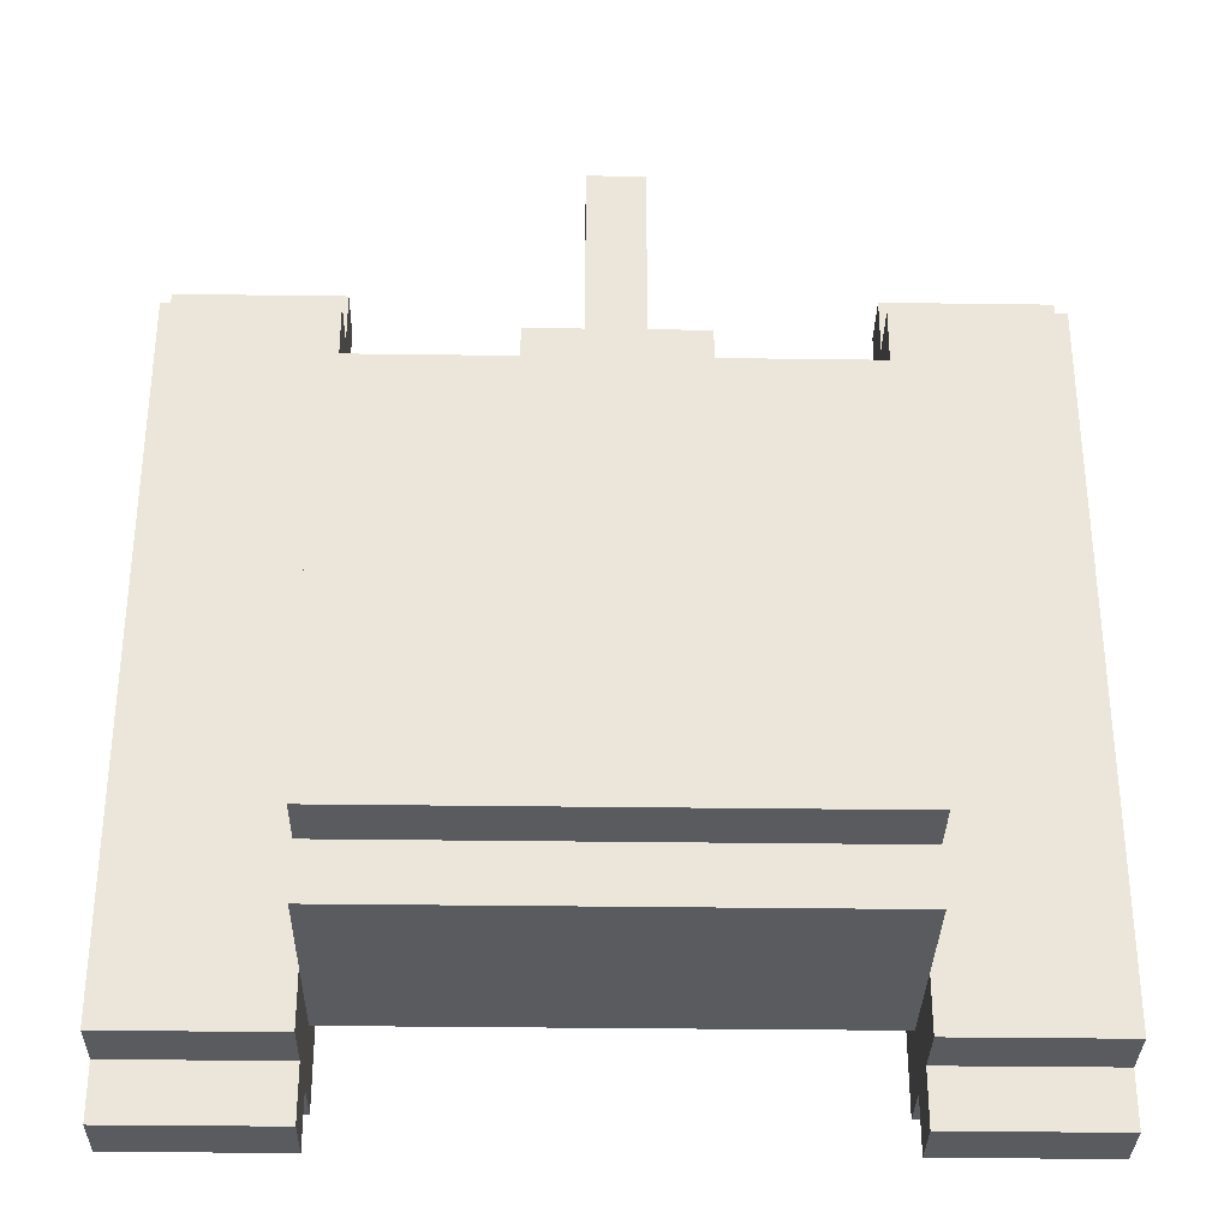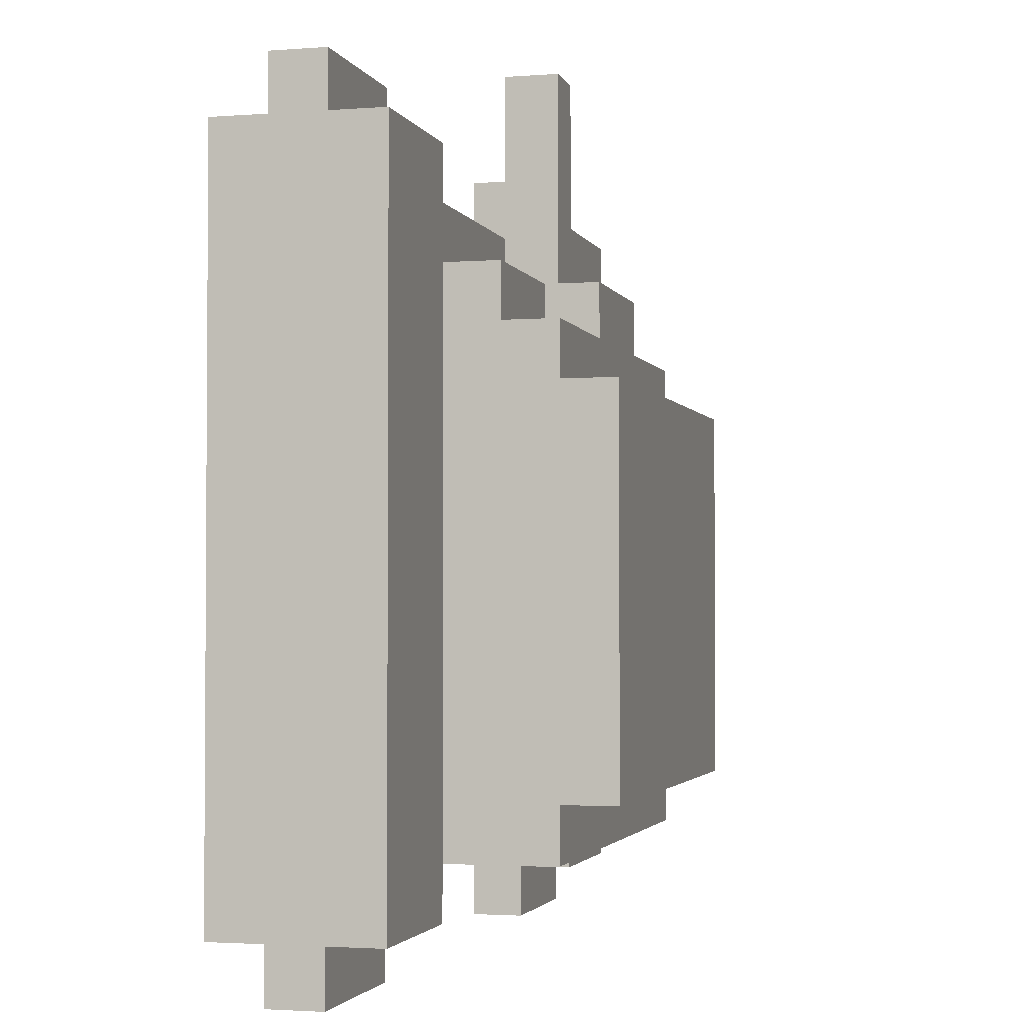
<metadata>
{"format":"obj","ext":"obj","renderer":"f3d","projection":"perspective","resolution":1024,"background":"white","views":[{"elev":-32.5,"azim":178.9,"up":"+Z"},{"elev":-2.4,"azim":104.8,"up":"+Z"}]}
</metadata>
<code>
o
v 0.8 0 -0.7
v 0.8 0 -0.6
v 0.8 0 -0.5
v 0.8 0 -0.4
v 0.8 0 -0.3
v 0.8 0 -0.2
v 0.8 0 -0.1
v 0.8 0 0
v 0.8 0 0.1
v 0.8 0 0.2
v 0.8 0 0.3
v 0.8 0 0.4
v 0.8 0 0.5
v 0.8 0 0.6
v 0.8 0.1 -0.8
v 0.8 0.1 -0.7
v 0.8 0.1 -0.6
v 0.8 0.1 -0.5
v 0.8 0.1 -0.4
v 0.8 0.1 -0.3
v 0.8 0.1 -0.2
v 0.8 0.1 -0.1
v 0.8 0.1 0
v 0.8 0.1 0.1
v 0.8 0.1 0.2
v 0.8 0.1 0.3
v 0.8 0.1 0.4
v 0.8 0.1 0.5
v 0.8 0.1 0.6
v 0.8 0.1 0.7
v 0.8 0.2 -0.8
v 0.8 0.2 -0.7
v 0.8 0.2 -0.6
v 0.8 0.2 -0.5
v 0.8 0.2 -0.4
v 0.8 0.2 -0.3
v 0.8 0.2 -0.2
v 0.8 0.2 -0.1
v 0.8 0.2 0
v 0.8 0.2 0.1
v 0.8 0.2 0.2
v 0.8 0.2 0.3
v 0.8 0.2 0.4
v 0.8 0.2 0.5
v 0.8 0.2 0.6
v 0.8 0.2 0.7
v 0.8 0.3 -0.7
v 0.8 0.3 -0.6
v 0.8 0.3 -0.5
v 0.8 0.3 -0.4
v 0.8 0.3 -0.3
v 0.8 0.3 -0.2
v 0.8 0.3 -0.1
v 0.8 0.3 0
v 0.8 0.3 0.1
v 0.8 0.3 0.2
v 0.8 0.3 0.3
v 0.8 0.3 0.4
v 0.8 0.3 0.5
v 0.8 0.3 0.6
v 0.5 0.3 -0.6
v 0.5 0.3 -0.5
v 0.5 0.3 -0.4
v 0.5 0.3 -0.3
v 0.5 0.3 -0.2
v 0.5 0.3 -0.1
v 0.5 0.3 0
v 0.5 0.3 0.1
v 0.5 0.3 0.2
v 0.5 0.3 0.3
v 0.5 0.3 0.4
v 0.5 0.4 0.3
v 0.5 0.4 0.4
v 0.5 0.5 -0.6
v 0.5 0.5 -0.5
v 0.5 0.5 0.2
v 0.5 0.5 0.3
v 0.5 0.6 -0.5
v 0.5 0.6 0.2
v 0.2 0.4 0.3
v 0.2 0.4 0.4
v 0.2 0.5 0.3
v 0.2 0.5 0.4
v 0.1 0.3 0.4
v 0.1 0.3 0.5
v 0.1 0.3 0.8
v 0.1 0.4 0.4
v 0.1 0.4 0.8
v -0.4 0 -0.7
v -0.4 0 -0.6
v -0.4 0 -0.5
v -0.4 0 -0.4
v -0.4 0 -0.3
v -0.4 0 -0.2
v -0.4 0 -0.1
v -0.4 0 0
v -0.4 0 0.1
v -0.4 0 0.2
v -0.4 0 0.3
v -0.4 0 0.4
v -0.4 0 0.5
v -0.4 0 0.6
v -0.4 0.1 -0.8
v -0.4 0.1 -0.7
v -0.4 0.1 -0.6
v -0.4 0.1 -0.5
v -0.4 0.1 -0.4
v -0.4 0.1 -0.3
v -0.4 0.1 -0.2
v -0.4 0.1 -0.1
v -0.4 0.1 0
v -0.4 0.1 0.1
v -0.4 0.1 0.2
v -0.4 0.1 0.3
v -0.4 0.1 0.4
v -0.4 0.1 0.5
v -0.4 0.1 0.6
v -0.4 0.1 0.7
v -0.4 0.2 -0.8
v -0.4 0.2 -0.7
v -0.4 0.2 -0.6
v -0.4 0.2 0.5
v -0.4 0.2 0.6
v -0.4 0.2 0.7
v -0.4 0.3 -0.7
v -0.4 0.3 -0.6
v -0.4 0.3 0.5
v -0.4 0.3 0.6
v 0.5 0 -0.7
v 0.5 0 -0.6
v 0.5 0 -0.5
v 0.5 0 -0.4
v 0.5 0 -0.3
v 0.5 0 -0.2
v 0.5 0 -0.1
v 0.5 0 0
v 0.5 0 0.1
v 0.5 0 0.2
v 0.5 0 0.3
v 0.5 0 0.4
v 0.5 0 0.5
v 0.5 0 0.6
v 0.5 0.1 -0.8
v 0.5 0.1 -0.7
v 0.5 0.1 -0.6
v 0.5 0.1 -0.5
v 0.5 0.1 -0.4
v 0.5 0.1 -0.3
v 0.5 0.1 -0.2
v 0.5 0.1 -0.1
v 0.5 0.1 0
v 0.5 0.1 0.1
v 0.5 0.1 0.2
v 0.5 0.1 0.3
v 0.5 0.1 0.4
v 0.5 0.1 0.5
v 0.5 0.1 0.6
v 0.5 0.1 0.7
v 0.5 0.2 -0.8
v 0.5 0.2 -0.7
v 0.5 0.2 -0.6
v 0.5 0.2 0.5
v 0.5 0.2 0.6
v 0.5 0.2 0.7
v 0.5 0.3 -0.7
v 0.5 0.3 -0.6
v 0.5 0.3 0.5
v 0.5 0.3 0.6
v 0 0.3 0.4
v 0 0.3 0.5
v 0 0.3 0.8
v 0 0.4 0.4
v 0 0.4 0.8
v -0.1 0.4 0.3
v -0.1 0.4 0.4
v -0.1 0.5 0.3
v -0.1 0.5 0.4
v -0.4 0.3 -0.6
v -0.4 0.3 -0.5
v -0.4 0.3 -0.4
v -0.4 0.3 -0.3
v -0.4 0.3 -0.2
v -0.4 0.3 -0.1
v -0.4 0.3 0
v -0.4 0.3 0.1
v -0.4 0.3 0.2
v -0.4 0.3 0.3
v -0.4 0.3 0.4
v -0.4 0.4 0.3
v -0.4 0.4 0.4
v -0.4 0.5 -0.6
v -0.4 0.5 -0.5
v -0.4 0.5 0.2
v -0.4 0.5 0.3
v -0.4 0.6 -0.5
v -0.4 0.6 0.2
v -0.7 0 -0.7
v -0.7 0 -0.6
v -0.7 0 -0.5
v -0.7 0 -0.4
v -0.7 0 -0.3
v -0.7 0 -0.2
v -0.7 0 -0.1
v -0.7 0 0
v -0.7 0 0.1
v -0.7 0 0.2
v -0.7 0 0.3
v -0.7 0 0.4
v -0.7 0 0.5
v -0.7 0 0.6
v -0.7 0.1 -0.8
v -0.7 0.1 -0.7
v -0.7 0.1 -0.6
v -0.7 0.1 -0.5
v -0.7 0.1 -0.4
v -0.7 0.1 -0.3
v -0.7 0.1 -0.2
v -0.7 0.1 -0.1
v -0.7 0.1 0
v -0.7 0.1 0.1
v -0.7 0.1 0.2
v -0.7 0.1 0.3
v -0.7 0.1 0.4
v -0.7 0.1 0.5
v -0.7 0.1 0.6
v -0.7 0.1 0.7
v -0.7 0.2 -0.8
v -0.7 0.2 -0.7
v -0.7 0.2 -0.6
v -0.7 0.2 -0.5
v -0.7 0.2 -0.4
v -0.7 0.2 -0.3
v -0.7 0.2 -0.2
v -0.7 0.2 -0.1
v -0.7 0.2 0
v -0.7 0.2 0.1
v -0.7 0.2 0.2
v -0.7 0.2 0.3
v -0.7 0.2 0.4
v -0.7 0.2 0.5
v -0.7 0.2 0.6
v -0.7 0.2 0.7
v -0.7 0.3 -0.7
v -0.7 0.3 -0.6
v -0.7 0.3 -0.5
v -0.7 0.3 -0.4
v -0.7 0.3 -0.3
v -0.7 0.3 -0.2
v -0.7 0.3 -0.1
v -0.7 0.3 0
v -0.7 0.3 0.1
v -0.7 0.3 0.2
v -0.7 0.3 0.3
v -0.7 0.3 0.4
v -0.7 0.3 0.5
v -0.7 0.3 0.6
v 0.8 0.1 -0.8
v 0.8 0.2 -0.8
v 0.5 0.1 -0.8
v 0.5 0.2 -0.8
v -0.4 0.1 -0.8
v -0.4 0.2 -0.8
v -0.7 0.1 -0.8
v -0.7 0.2 -0.8
v 0.8 0 -0.7
v 0.8 0.1 -0.7
v 0.8 0.2 -0.7
v 0.8 0.3 -0.7
v 0.5 0 -0.7
v 0.5 0.1 -0.7
v 0.5 0.2 -0.7
v 0.5 0.3 -0.7
v -0.4 0 -0.7
v -0.4 0.1 -0.7
v -0.4 0.2 -0.7
v -0.4 0.3 -0.7
v -0.7 0 -0.7
v -0.7 0.1 -0.7
v -0.7 0.2 -0.7
v -0.7 0.3 -0.7
v 0.5 0.1 -0.6
v 0.5 0.2 -0.6
v 0.5 0.3 -0.6
v 0.5 0.5 -0.6
v -0.4 0.1 -0.6
v -0.4 0.2 -0.6
v -0.4 0.3 -0.6
v -0.4 0.5 -0.6
v 0.5 0.5 -0.5
v 0.5 0.6 -0.5
v -0.4 0.5 -0.5
v -0.4 0.6 -0.5
v 0.5 0.5 0.2
v 0.5 0.6 0.2
v -0.4 0.5 0.2
v -0.4 0.6 0.2
v 0.5 0.4 0.3
v 0.5 0.5 0.3
v 0.2 0.4 0.3
v 0.2 0.5 0.3
v -0.1 0.4 0.3
v -0.1 0.5 0.3
v -0.4 0.4 0.3
v -0.4 0.5 0.3
v 0.5 0.3 0.4
v 0.5 0.4 0.4
v 0.2 0.3 0.4
v 0.2 0.4 0.4
v 0.2 0.5 0.4
v 0.1 0.3 0.4
v 0.1 0.4 0.4
v 0 0.3 0.4
v 0 0.4 0.4
v -0.1 0.3 0.4
v -0.1 0.4 0.4
v -0.1 0.5 0.4
v -0.4 0.3 0.4
v -0.4 0.4 0.4
v 0.5 0.1 0.5
v 0.5 0.2 0.5
v 0.5 0.3 0.5
v 0.1 0.3 0.5
v 0 0.3 0.5
v -0.4 0.1 0.5
v -0.4 0.2 0.5
v -0.4 0.3 0.5
v 0.8 0 0.6
v 0.8 0.1 0.6
v 0.8 0.2 0.6
v 0.8 0.3 0.6
v 0.5 0 0.6
v 0.5 0.1 0.6
v 0.5 0.2 0.6
v 0.5 0.3 0.6
v -0.4 0 0.6
v -0.4 0.1 0.6
v -0.4 0.2 0.6
v -0.4 0.3 0.6
v -0.7 0 0.6
v -0.7 0.1 0.6
v -0.7 0.2 0.6
v -0.7 0.3 0.6
v 0.8 0.1 0.7
v 0.8 0.2 0.7
v 0.5 0.1 0.7
v 0.5 0.2 0.7
v -0.4 0.1 0.7
v -0.4 0.2 0.7
v -0.7 0.1 0.7
v -0.7 0.2 0.7
v 0.1 0.3 0.8
v 0.1 0.4 0.8
v 0 0.3 0.8
v 0 0.4 0.8
v 0.8 0 -0.7
v 0.5 0 -0.7
v -0.4 0 -0.7
v -0.7 0 -0.7
v 0.8 0 -0.6
v 0.5 0 -0.6
v -0.4 0 -0.6
v -0.7 0 -0.6
v 0.8 0 -0.5
v 0.5 0 -0.5
v -0.4 0 -0.5
v -0.7 0 -0.5
v 0.8 0 -0.4
v 0.5 0 -0.4
v -0.4 0 -0.4
v -0.7 0 -0.4
v 0.8 0 -0.3
v 0.5 0 -0.3
v -0.4 0 -0.3
v -0.7 0 -0.3
v 0.8 0 -0.2
v 0.5 0 -0.2
v -0.4 0 -0.2
v -0.7 0 -0.2
v 0.8 0 -0.1
v 0.5 0 -0.1
v -0.4 0 -0.1
v -0.7 0 -0.1
v 0.8 0 0
v 0.5 0 0
v -0.4 0 0
v -0.7 0 0
v 0.8 0 0.1
v 0.5 0 0.1
v -0.4 0 0.1
v -0.7 0 0.1
v 0.8 0 0.2
v 0.5 0 0.2
v -0.4 0 0.2
v -0.7 0 0.2
v 0.8 0 0.3
v 0.5 0 0.3
v -0.4 0 0.3
v -0.7 0 0.3
v 0.8 0 0.4
v 0.5 0 0.4
v -0.4 0 0.4
v -0.7 0 0.4
v 0.8 0 0.5
v 0.5 0 0.5
v -0.4 0 0.5
v -0.7 0 0.5
v 0.8 0 0.6
v 0.5 0 0.6
v -0.4 0 0.6
v -0.7 0 0.6
v 0.8 0.1 -0.8
v 0.5 0.1 -0.8
v -0.4 0.1 -0.8
v -0.7 0.1 -0.8
v 0.8 0.1 -0.7
v 0.5 0.1 -0.7
v -0.4 0.1 -0.7
v -0.7 0.1 -0.7
v 0.5 0.1 -0.6
v -0.4 0.1 -0.6
v 0.5 0.1 -0.5
v -0.4 0.1 -0.5
v 0.5 0.1 -0.4
v -0.4 0.1 -0.4
v 0.5 0.1 -0.3
v -0.4 0.1 -0.3
v 0.5 0.1 -0.2
v -0.4 0.1 -0.2
v 0.5 0.1 -0.1
v -0.4 0.1 -0.1
v 0.5 0.1 0
v -0.4 0.1 0
v 0.5 0.1 0.1
v -0.4 0.1 0.1
v 0.5 0.1 0.2
v -0.4 0.1 0.2
v 0.5 0.1 0.3
v -0.4 0.1 0.3
v 0.5 0.1 0.4
v -0.4 0.1 0.4
v 0.5 0.1 0.5
v -0.4 0.1 0.5
v 0.8 0.1 0.6
v 0.5 0.1 0.6
v -0.4 0.1 0.6
v -0.7 0.1 0.6
v 0.8 0.1 0.7
v 0.5 0.1 0.7
v -0.4 0.1 0.7
v -0.7 0.1 0.7
v 0.1 0.3 0.5
v 0 0.3 0.5
v 0.1 0.3 0.8
v 0 0.3 0.8
v 0.8 0.2 -0.8
v 0.5 0.2 -0.8
v -0.4 0.2 -0.8
v -0.7 0.2 -0.8
v 0.8 0.2 -0.7
v 0.5 0.2 -0.7
v -0.4 0.2 -0.7
v -0.7 0.2 -0.7
v 0.8 0.2 0.6
v 0.5 0.2 0.6
v -0.4 0.2 0.6
v -0.7 0.2 0.6
v 0.8 0.2 0.7
v 0.5 0.2 0.7
v -0.4 0.2 0.7
v -0.7 0.2 0.7
v 0.8 0.3 -0.7
v 0.5 0.3 -0.7
v -0.4 0.3 -0.7
v -0.7 0.3 -0.7
v 0.8 0.3 -0.6
v 0.5 0.3 -0.6
v -0.4 0.3 -0.6
v -0.7 0.3 -0.6
v 0.8 0.3 -0.5
v 0.5 0.3 -0.5
v -0.4 0.3 -0.5
v -0.7 0.3 -0.5
v 0.8 0.3 -0.4
v 0.5 0.3 -0.4
v -0.4 0.3 -0.4
v -0.7 0.3 -0.4
v 0.8 0.3 -0.3
v 0.5 0.3 -0.3
v -0.4 0.3 -0.3
v -0.7 0.3 -0.3
v 0.8 0.3 -0.2
v 0.5 0.3 -0.2
v -0.4 0.3 -0.2
v -0.7 0.3 -0.2
v 0.8 0.3 -0.1
v 0.5 0.3 -0.1
v -0.4 0.3 -0.1
v -0.7 0.3 -0.1
v 0.8 0.3 0
v 0.5 0.3 0
v -0.4 0.3 0
v -0.7 0.3 0
v 0.8 0.3 0.1
v 0.5 0.3 0.1
v -0.4 0.3 0.1
v -0.7 0.3 0.1
v 0.8 0.3 0.2
v 0.5 0.3 0.2
v -0.4 0.3 0.2
v -0.7 0.3 0.2
v 0.8 0.3 0.3
v 0.5 0.3 0.3
v -0.4 0.3 0.3
v -0.7 0.3 0.3
v 0.8 0.3 0.4
v 0.5 0.3 0.4
v 0.2 0.3 0.4
v 0.1 0.3 0.4
v 0 0.3 0.4
v -0.1 0.3 0.4
v -0.4 0.3 0.4
v -0.7 0.3 0.4
v 0.8 0.3 0.5
v 0.5 0.3 0.5
v 0.1 0.3 0.5
v 0 0.3 0.5
v -0.4 0.3 0.5
v -0.7 0.3 0.5
v 0.8 0.3 0.6
v 0.5 0.3 0.6
v -0.4 0.3 0.6
v -0.7 0.3 0.6
v 0.5 0.4 0.3
v 0.2 0.4 0.3
v -0.1 0.4 0.3
v -0.4 0.4 0.3
v 0.5 0.4 0.4
v 0.2 0.4 0.4
v 0.1 0.4 0.4
v 0 0.4 0.4
v -0.1 0.4 0.4
v -0.4 0.4 0.4
v 0.1 0.4 0.8
v 0 0.4 0.8
v 0.5 0.5 -0.6
v -0.4 0.5 -0.6
v 0.5 0.5 -0.5
v -0.4 0.5 -0.5
v 0.5 0.5 0.2
v -0.4 0.5 0.2
v 0.5 0.5 0.3
v 0.2 0.5 0.3
v -0.1 0.5 0.3
v -0.4 0.5 0.3
v 0.2 0.5 0.4
v -0.1 0.5 0.4
v 0.5 0.6 -0.5
v -0.4 0.6 -0.5
v 0.5 0.6 0.2
v -0.4 0.6 0.2
f 16 2 1
f 17 3 2
f 17 2 16
f 18 4 3
f 18 3 17
f 19 5 4
f 19 4 18
f 20 6 5
f 20 5 19
f 21 7 6
f 21 6 20
f 22 8 7
f 22 7 21
f 23 9 8
f 23 8 22
f 24 10 9
f 24 9 23
f 25 11 10
f 25 10 24
f 26 12 11
f 26 11 25
f 27 13 12
f 27 12 26
f 28 14 13
f 28 13 27
f 29 14 28
f 31 27 26
f 31 30 29
f 31 29 28
f 31 28 27
f 31 16 15
f 31 26 25
f 31 25 24
f 31 24 23
f 31 23 22
f 31 22 21
f 31 21 20
f 31 20 19
f 31 19 18
f 31 18 17
f 31 17 16
f 32 30 31
f 33 30 32
f 34 30 33
f 35 30 34
f 36 30 35
f 37 30 36
f 38 30 37
f 39 30 38
f 40 30 39
f 41 30 40
f 42 30 41
f 43 30 42
f 44 30 43
f 45 30 44
f 46 30 45
f 47 33 32
f 48 34 33
f 48 33 47
f 49 35 34
f 49 34 48
f 50 36 35
f 50 35 49
f 51 37 36
f 51 36 50
f 52 38 37
f 52 37 51
f 53 39 38
f 53 38 52
f 54 40 39
f 54 39 53
f 55 41 40
f 55 40 54
f 56 42 41
f 56 41 55
f 57 43 42
f 57 42 56
f 58 44 43
f 58 43 57
f 59 45 44
f 59 44 58
f 60 45 59
f 72 62 61
f 72 71 70
f 72 70 69
f 72 69 68
f 72 68 67
f 72 67 66
f 72 66 65
f 72 65 64
f 72 64 63
f 72 63 62
f 73 71 72
f 74 72 61
f 75 72 74
f 76 72 75
f 77 72 76
f 78 76 75
f 79 76 78
f 82 81 80
f 83 81 82
f 87 85 84
f 87 86 85
f 88 86 87
f 104 90 89
f 105 91 90
f 105 90 104
f 106 92 91
f 106 91 105
f 107 93 92
f 107 92 106
f 108 94 93
f 108 93 107
f 109 95 94
f 109 94 108
f 110 96 95
f 110 95 109
f 111 97 96
f 111 96 110
f 112 98 97
f 112 97 111
f 113 99 98
f 113 98 112
f 114 100 99
f 114 99 113
f 115 101 100
f 115 100 114
f 116 102 101
f 116 101 115
f 117 102 116
f 119 104 103
f 119 105 104
f 120 105 119
f 121 105 120
f 122 118 117
f 122 117 116
f 123 118 122
f 124 118 123
f 125 121 120
f 126 121 125
f 127 123 122
f 128 123 127
f 129 130 144
f 130 131 145
f 144 130 145
f 131 132 146
f 145 131 146
f 132 133 147
f 146 132 147
f 133 134 148
f 147 133 148
f 134 135 149
f 148 134 149
f 135 136 150
f 149 135 150
f 136 137 151
f 150 136 151
f 137 138 152
f 151 137 152
f 138 139 153
f 152 138 153
f 139 140 154
f 153 139 154
f 140 141 155
f 154 140 155
f 141 142 156
f 155 141 156
f 156 142 157
f 143 144 159
f 144 145 159
f 159 145 160
f 160 145 161
f 157 158 162
f 156 157 162
f 162 158 163
f 163 158 164
f 160 161 165
f 165 161 166
f 162 163 167
f 167 163 168
f 169 170 172
f 170 171 172
f 172 171 173
f 174 175 176
f 176 175 177
f 178 179 189
f 187 188 189
f 186 187 189
f 185 186 189
f 184 185 189
f 183 184 189
f 182 183 189
f 181 182 189
f 180 181 189
f 179 180 189
f 189 188 190
f 178 189 191
f 191 189 192
f 192 189 193
f 193 189 194
f 192 193 195
f 195 193 196
f 197 198 212
f 198 199 213
f 212 198 213
f 199 200 214
f 213 199 214
f 200 201 215
f 214 200 215
f 201 202 216
f 215 201 216
f 202 203 217
f 216 202 217
f 203 204 218
f 217 203 218
f 204 205 219
f 218 204 219
f 205 206 220
f 219 205 220
f 206 207 221
f 220 206 221
f 207 208 222
f 221 207 222
f 208 209 223
f 222 208 223
f 209 210 224
f 223 209 224
f 224 210 225
f 222 223 227
f 225 226 227
f 224 225 227
f 223 224 227
f 211 212 227
f 221 222 227
f 220 221 227
f 219 220 227
f 218 219 227
f 217 218 227
f 216 217 227
f 215 216 227
f 214 215 227
f 213 214 227
f 212 213 227
f 227 226 228
f 228 226 229
f 229 226 230
f 230 226 231
f 231 226 232
f 232 226 233
f 233 226 234
f 234 226 235
f 235 226 236
f 236 226 237
f 237 226 238
f 238 226 239
f 239 226 240
f 240 226 241
f 241 226 242
f 228 229 243
f 229 230 244
f 243 229 244
f 230 231 245
f 244 230 245
f 231 232 246
f 245 231 246
f 232 233 247
f 246 232 247
f 233 234 248
f 247 233 248
f 234 235 249
f 248 234 249
f 235 236 250
f 249 235 250
f 236 237 251
f 250 236 251
f 237 238 252
f 251 237 252
f 238 239 253
f 252 238 253
f 239 240 254
f 253 239 254
f 240 241 255
f 254 240 255
f 255 241 256
f 259 258 257
f 260 258 259
f 263 262 261
f 264 262 263
f 269 266 265
f 270 266 269
f 271 268 267
f 272 268 271
f 277 274 273
f 278 274 277
f 279 276 275
f 280 276 279
f 285 282 281
f 285 284 283
f 285 283 282
f 286 284 285
f 287 284 286
f 288 284 287
f 291 290 289
f 292 290 291
f 293 294 295
f 295 294 296
f 297 298 299
f 299 298 300
f 301 302 303
f 303 302 304
f 305 306 307
f 307 306 308
f 307 308 310
f 308 309 310
f 310 309 311
f 311 309 313
f 312 313 314
f 313 309 315
f 314 313 315
f 315 309 316
f 314 315 317
f 317 315 318
f 319 320 322
f 320 321 322
f 319 322 323
f 319 323 324
f 324 323 325
f 325 323 326
f 327 328 331
f 331 328 332
f 329 330 333
f 333 330 334
f 335 336 339
f 339 336 340
f 337 338 341
f 341 338 342
f 343 344 345
f 345 344 346
f 347 348 349
f 349 348 350
f 351 352 353
f 353 352 354
f 359 356 355
f 360 356 359
f 361 358 357
f 362 358 361
f 363 360 359
f 364 360 363
f 365 362 361
f 366 362 365
f 367 364 363
f 368 364 367
f 369 366 365
f 370 366 369
f 371 368 367
f 372 368 371
f 373 370 369
f 374 370 373
f 375 372 371
f 376 372 375
f 377 374 373
f 378 374 377
f 379 376 375
f 380 376 379
f 381 378 377
f 382 378 381
f 383 380 379
f 384 380 383
f 385 382 381
f 386 382 385
f 387 384 383
f 388 384 387
f 389 386 385
f 390 386 389
f 391 388 387
f 392 388 391
f 393 390 389
f 394 390 393
f 395 392 391
f 396 392 395
f 397 394 393
f 398 394 397
f 399 396 395
f 400 396 399
f 401 398 397
f 402 398 401
f 403 400 399
f 404 400 403
f 405 402 401
f 406 402 405
f 407 404 403
f 408 404 407
f 409 406 405
f 410 406 409
f 415 412 411
f 416 412 415
f 417 414 413
f 418 414 417
f 421 420 419
f 422 420 421
f 423 422 421
f 424 422 423
f 425 424 423
f 426 424 425
f 427 426 425
f 428 426 427
f 429 428 427
f 430 428 429
f 431 430 429
f 432 430 431
f 433 432 431
f 434 432 433
f 435 434 433
f 436 434 435
f 437 436 435
f 438 436 437
f 439 438 437
f 440 438 439
f 441 440 439
f 442 440 441
f 447 444 443
f 448 444 447
f 449 446 445
f 450 446 449
f 453 452 451
f 454 452 453
f 455 456 459
f 459 456 460
f 457 458 461
f 461 458 462
f 463 464 467
f 467 464 468
f 465 466 469
f 469 466 470
f 471 472 475
f 475 472 476
f 473 474 477
f 477 474 478
f 475 476 479
f 479 476 480
f 477 478 481
f 481 478 482
f 479 480 483
f 483 480 484
f 481 482 485
f 485 482 486
f 483 484 487
f 487 484 488
f 485 486 489
f 489 486 490
f 487 488 491
f 491 488 492
f 489 490 493
f 493 490 494
f 491 492 495
f 495 492 496
f 493 494 497
f 497 494 498
f 495 496 499
f 499 496 500
f 497 498 501
f 501 498 502
f 499 500 503
f 503 500 504
f 501 502 505
f 505 502 506
f 503 504 507
f 507 504 508
f 505 506 509
f 509 506 510
f 507 508 511
f 511 508 512
f 509 510 513
f 513 510 514
f 511 512 515
f 515 512 516
f 513 514 521
f 521 514 522
f 515 516 523
f 516 517 524
f 523 516 524
f 517 518 524
f 524 518 525
f 519 520 526
f 520 521 526
f 521 522 527
f 526 521 527
f 527 522 528
f 523 524 529
f 529 524 530
f 527 528 531
f 531 528 532
f 533 534 537
f 537 534 538
f 535 536 541
f 541 536 542
f 539 540 543
f 543 540 544
f 545 546 547
f 547 546 548
f 549 550 551
f 551 550 552
f 552 550 553
f 553 550 554
f 552 553 555
f 555 553 556
f 557 558 559
f 559 558 560

</code>
